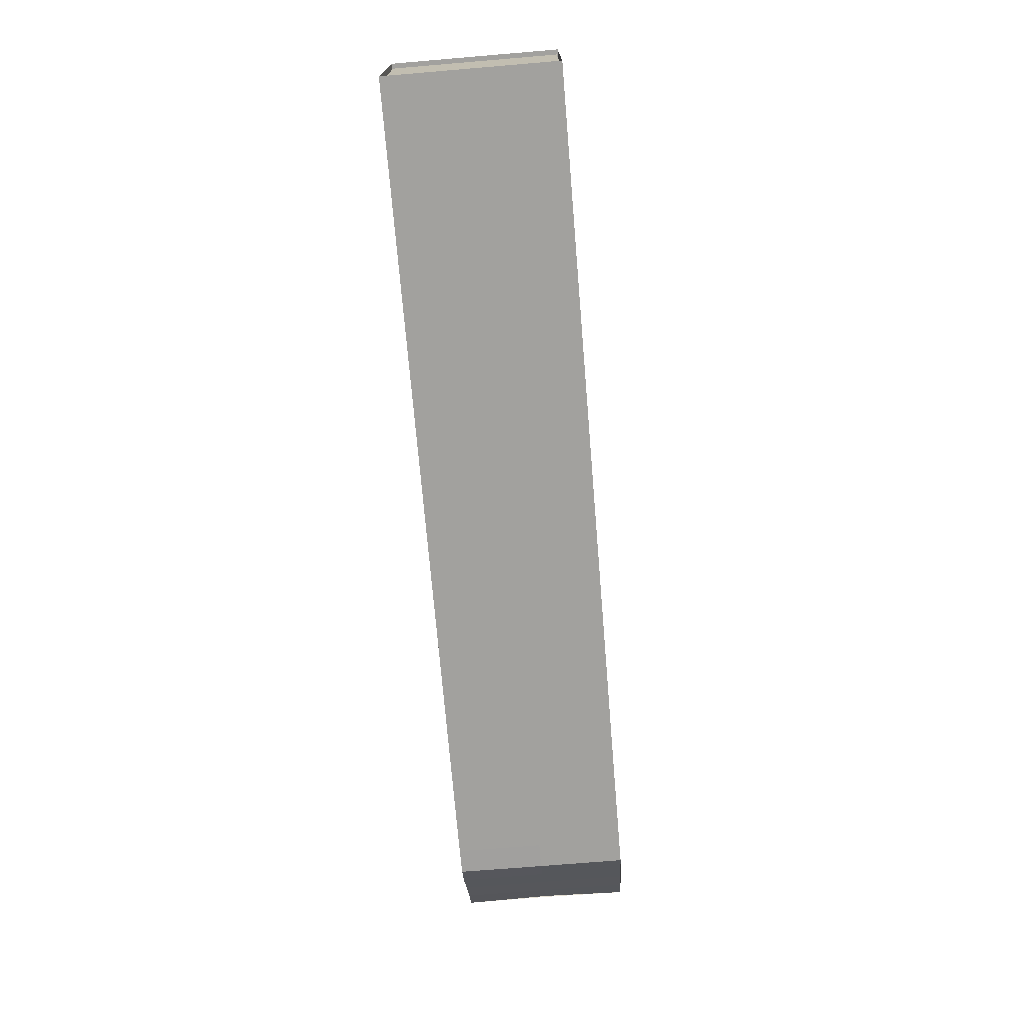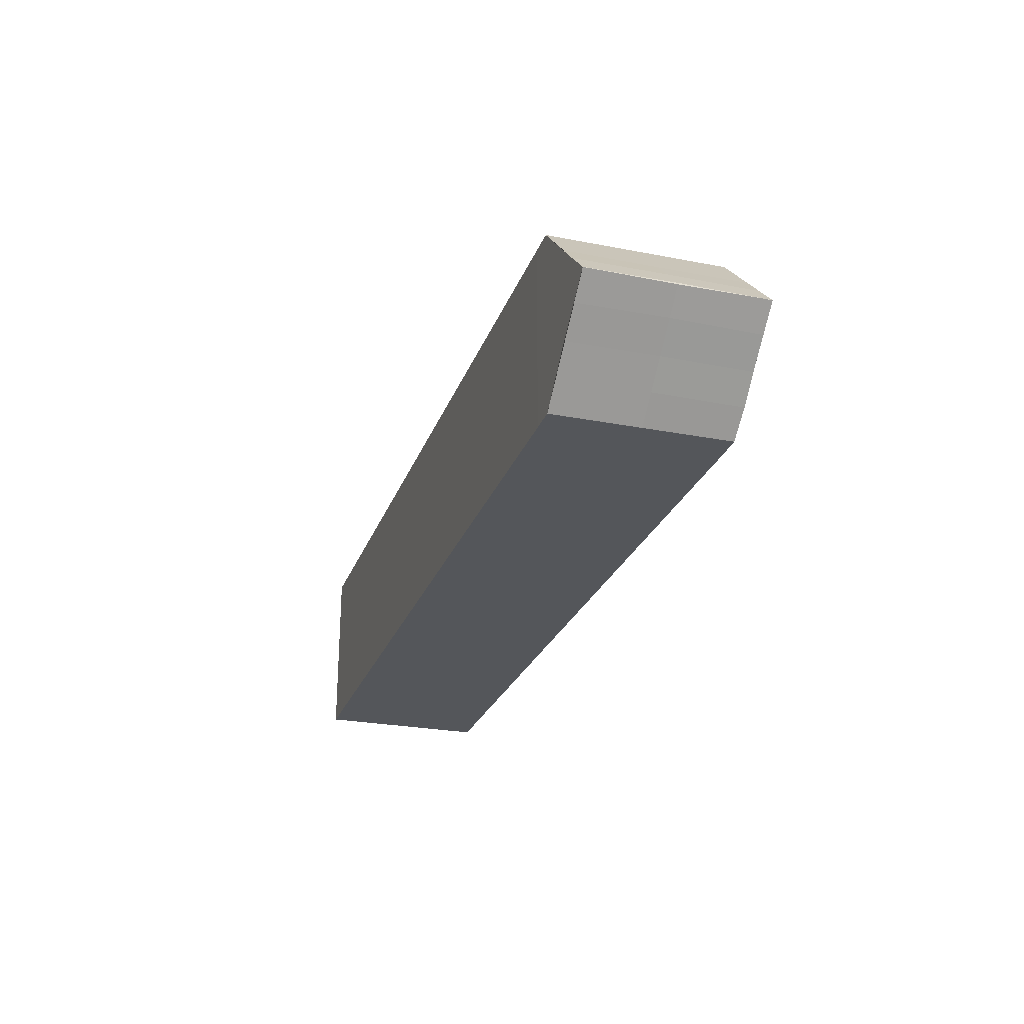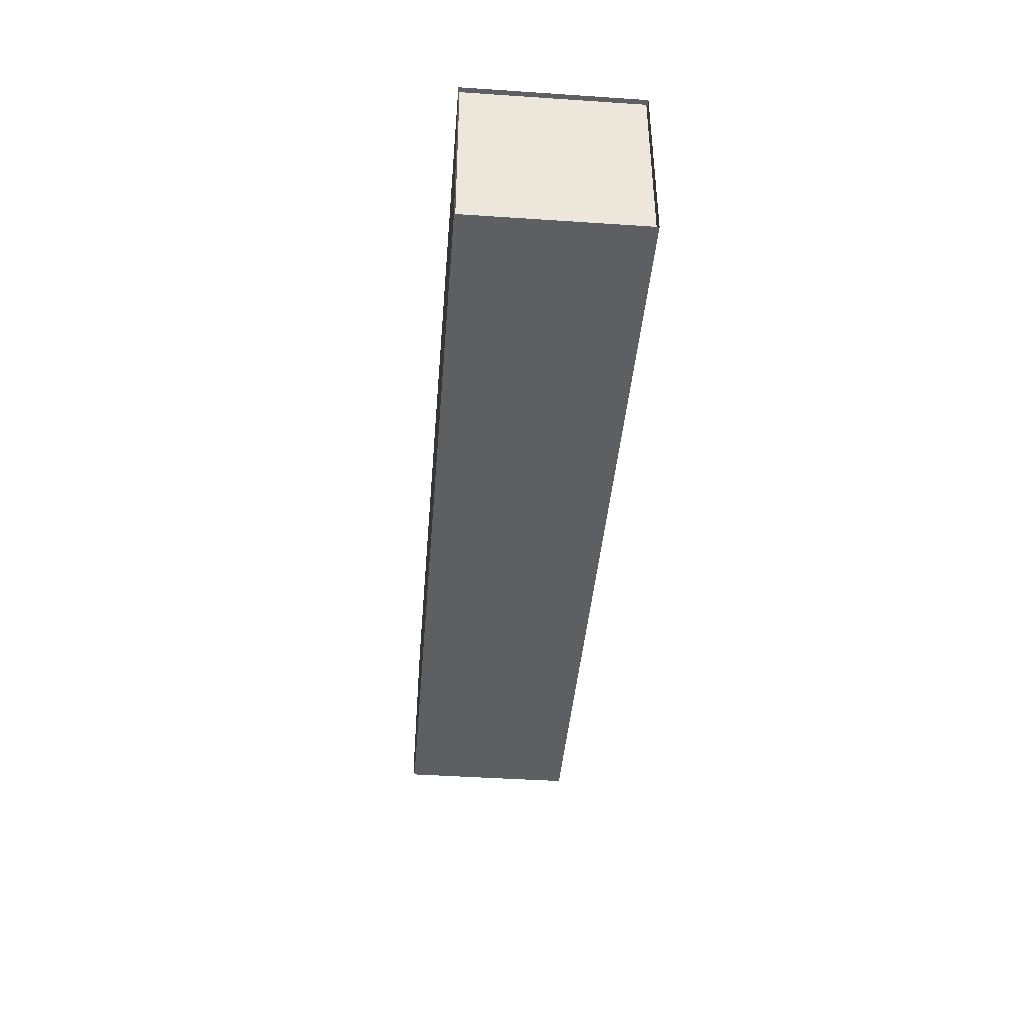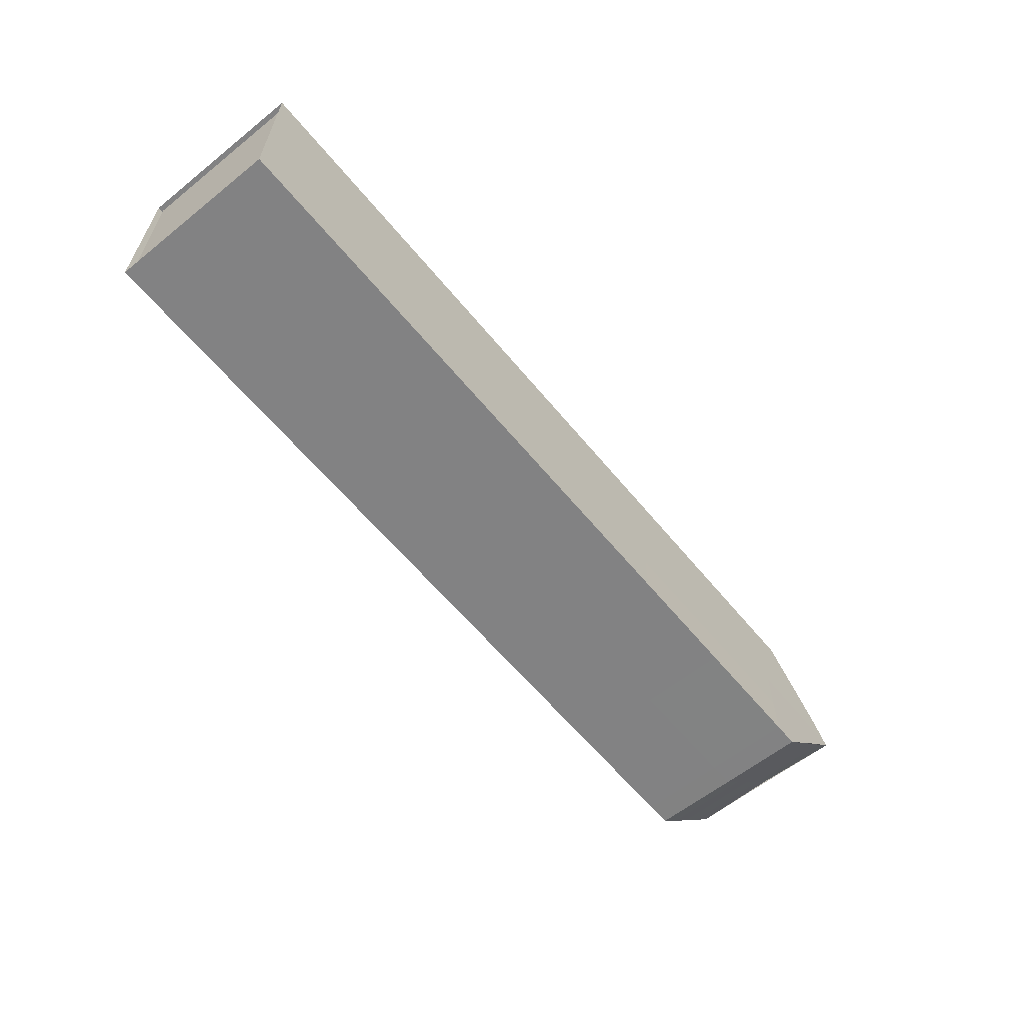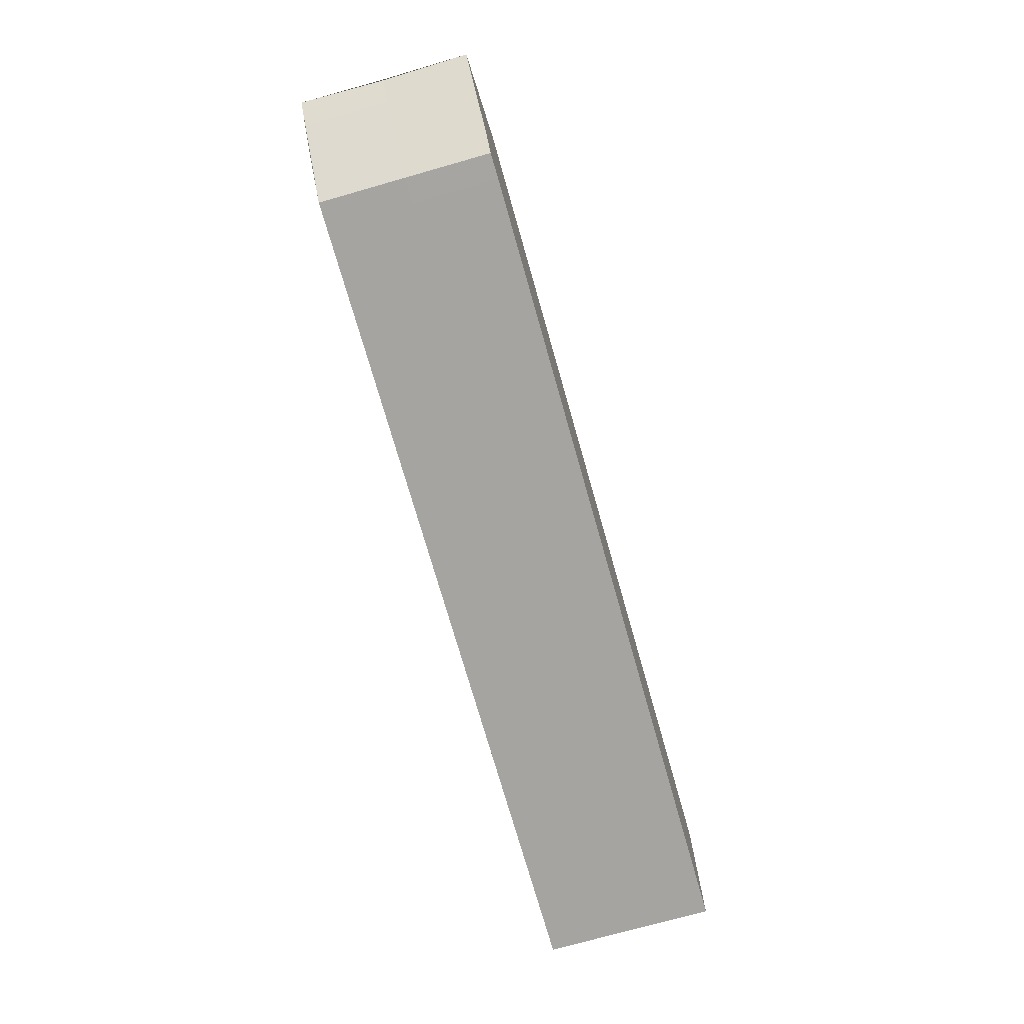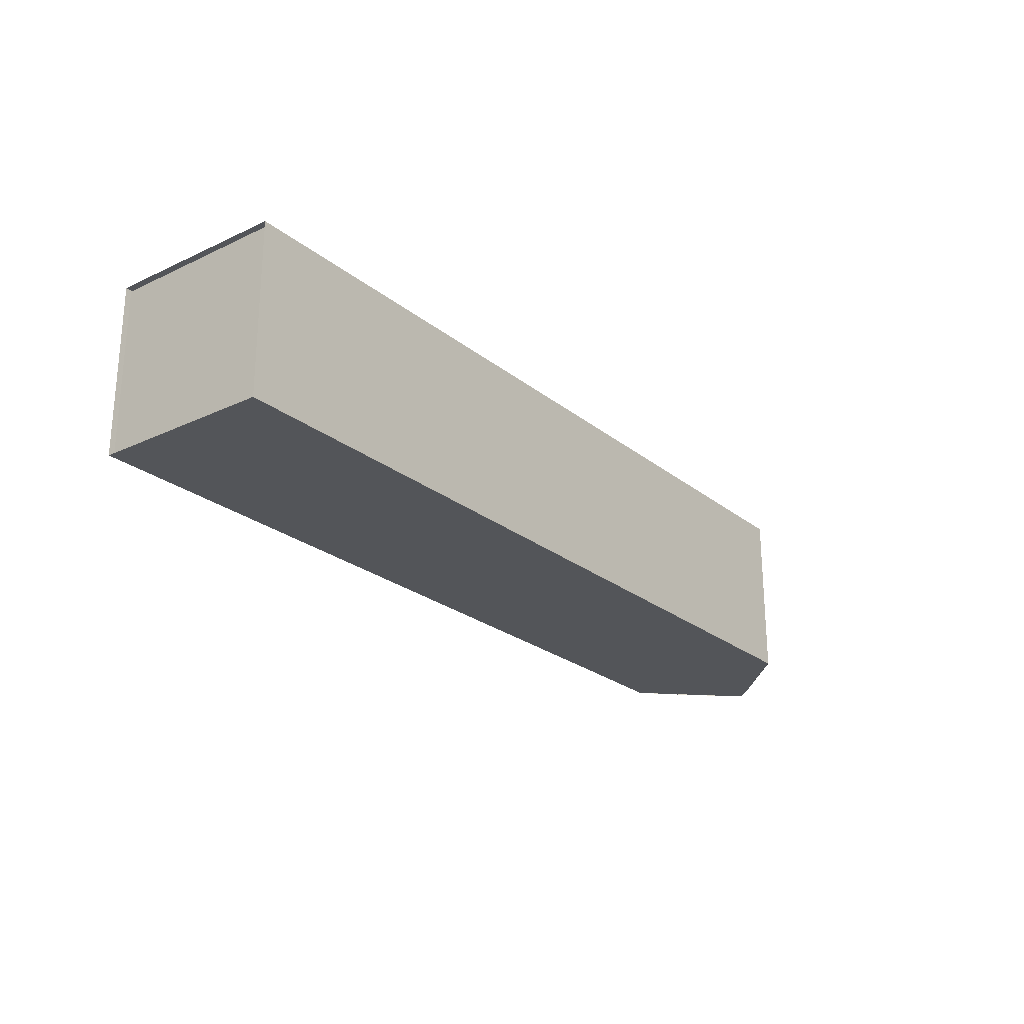
<metadata>
{"format":"obj","ext":"obj","renderer":"f3d","projection":"perspective","resolution":1024,"background":"white","views":[{"elev":-72.0,"azim":94.8,"up":"+Y"},{"elev":-25.4,"azim":-107.4,"up":"+Y"},{"elev":-41.8,"azim":85.4,"up":"+Y"},{"elev":-60.9,"azim":129.3,"up":"+Y"},{"elev":-73.4,"azim":-74.1,"up":"+Y"},{"elev":-24.2,"azim":127.7,"up":"+Z"}]}
</metadata>
<code>
o Cube
v 0 -0.02913 -0.02784
v 0 0.02913 0.02784
v 0 -0.02913 0.02784
v 0 0.02913 -0.02784
v -0.3017 0 0.02784
v -0.3018 -9.7e-05 -0.02746
v 0 0 -0.02784
v 0 0 0.02784
v 0 -0.02913 0
v 0 0.02913 0
v -0.3015 -7e-06 0
v -0.1508 -0.02913 -0.02784
v -0.1508 0.02913 0.02784
v -0.1508 -0.02913 0.02784
v -0.1508 0.02913 -0.02784
v -0.1508 0 -0.02784
v -0.1508 0 0.02784
v -0.1508 -0.02913 0
v -0.1508 0.02913 0
v -0.2262 -0.02911 -0.02781
v -0.2262 0.02913 0.02784
v -0.2262 0 0.02784
v -0.2262 -0.02913 0
v -0.2262 -0.02913 0.02784
v -0.2262 0.02913 -0.02784
v -0.2262 0 -0.02784
v -0.2262 0.02913 0
v -0.264 -0.02913 -0.02784
v -0.264 0.02913 0.02784
v -0.264 0 0.02784
v -0.264 -0.02913 0
v -0.264 -0.02913 0.02784
v -0.264 0.02913 -0.02784
v -0.264 0 -0.02784
v -0.264 0.02913 0
v -0.1885 -0.02913 0.02784
v -0.1885 0.02913 -0.02784
v -0.1885 0 -0.02784
v -0.1885 0.02913 0
v -0.1885 -0.02913 -0.02784
v -0.1885 0.02913 0.02784
v -0.1885 0 0.02784
v -0.1885 -0.02913 0
v -0.3018 -9.7e-05 -0.02746
v -0.2724 0.02913 -0.02784
v -0.2724 0.02913 0.02784
v -0.3017 0 0.02784
v -0.3015 -0.00011 0
v -0.2724 0.02913 0
v -0.2722 -0.02913 -0.02784
v -0.3018 -9.7e-05 -0.02746
v -0.3017 0 0.02784
v -0.2721 -0.02906 0.02777
v -0.3015 0.00037 0
v -0.2722 -0.02913 0
v -0.287 0.01451 0
v -0.287 0.01456 -0.02784
v -0.287 0.01456 0.02784
v -0.2869 -0.01438 0
v -0.2869 -0.01456 0.02783
v -0.2869 -0.01456 -0.02784
v 0 -0.01456 -0.02784
v 0 -0.01456 0.02784
v -0.1508 -0.01456 0.02784
v -0.1508 -0.01456 -0.02784
v -0.2262 -0.01458 -0.02785
v -0.2262 -0.01456 0.02784
v -0.264 -0.01456 -0.02784
v -0.264 -0.01456 0.02784
v -0.1885 -0.01456 0.02784
v -0.1885 -0.01456 -0.02784
v -0.2828 0 -0.02784
v 0 0.01444 -0.02784
v 0 0.01444 0.02784
v -0.1508 0.01444 -0.02784
v -0.1508 0.01444 0.02784
v -0.2262 0.01444 -0.02784
v -0.2262 0.01444 0.02784
v -0.264 0.01444 -0.02784
v -0.264 0.01444 0.02784
v -0.1885 0.01444 0.02784
v -0.1885 0.01444 -0.02784
v -0.2797 0.02182 0
v -0.2797 0.02185 0.02784
v -0.2797 0.02185 -0.02784
v -0.2942 0.007495 -0.0278
v -0.2944 0.007467 0
v -0.2941 0.007504 0.02784
v -0.2795 -0.02175 0
v -0.2795 -0.02185 -0.02784
v -0.2796 -0.022 0.02797
v -0.2946 -0.007001 0.02784
v -0.2947 -0.006716 0
v -0.2947 -0.006977 -0.02764
v -0.00161 0.02906 -0.02742
v -0.001839 -0.02906 -0.02742
v -0.00161 0.02906 0.02742
v -0.001839 -0.02906 0.02742
f 35 49 46 29
f 6 44 86 57 85 45 33 79 34 72
f 75 15 4 73
f 18 9 3 14
f 65 16 7 62
f 50 28 31 55
f 32 69 30 5 52 92 60 91 53
f 12 1 9 18
f 30 80 29 46 84 58 88 47 5
f 11 48 44 6
f 4 15 19 10
f 40 12 18 43
f 63 8 17 64
f 71 38 16 65
f 43 18 14 36
f 82 37 15 75
f 74 2 13 76
f 10 19 13 2
f 79 33 25 77
f 31 23 24 32
f 68 34 26 66
f 28 20 23 31
f 37 25 27 39
f 70 42 22 67
f 81 41 21 78
f 39 27 21 41
f 55 31 32 53
f 54 11 6 51
f 52 5 11 54
f 5 47 48 11
f 25 33 35 27
f 67 22 30 69
f 78 21 29 80
f 27 35 29 21
f 19 39 41 13
f 76 13 41 81
f 64 17 42 70
f 15 37 39 19
f 77 25 37 82
f 23 43 36 24
f 66 26 38 71
f 20 40 43 23
f 87 86 44 48
f 88 87 48 47
f 33 45 49 35
f 93 92 52 54
f 94 93 54 51
f 50 90 61 94 51 6 72 34 68 28
f 84 83 56 58
f 83 85 57 56
f 90 89 59 61
f 89 91 60 59
f 20 66 71 40
f 14 64 70 36
f 24 67 69 32
f 36 70 67 24
f 28 68 66 20
f 40 71 65 12
f 3 63 64 14
f 12 65 62 1
f 26 77 82 38
f 17 76 81 42
f 22 78 80 30
f 42 81 78 22
f 34 79 77 26
f 8 74 76 17
f 38 82 75 16
f 16 75 73 7
f 49 45 85 83
f 46 49 83 84
f 58 56 87 88
f 56 57 86 87
f 55 53 91 89
f 50 55 89 90
f 61 59 93 94
f 59 60 92 93
f 98 97 95 96

</code>
